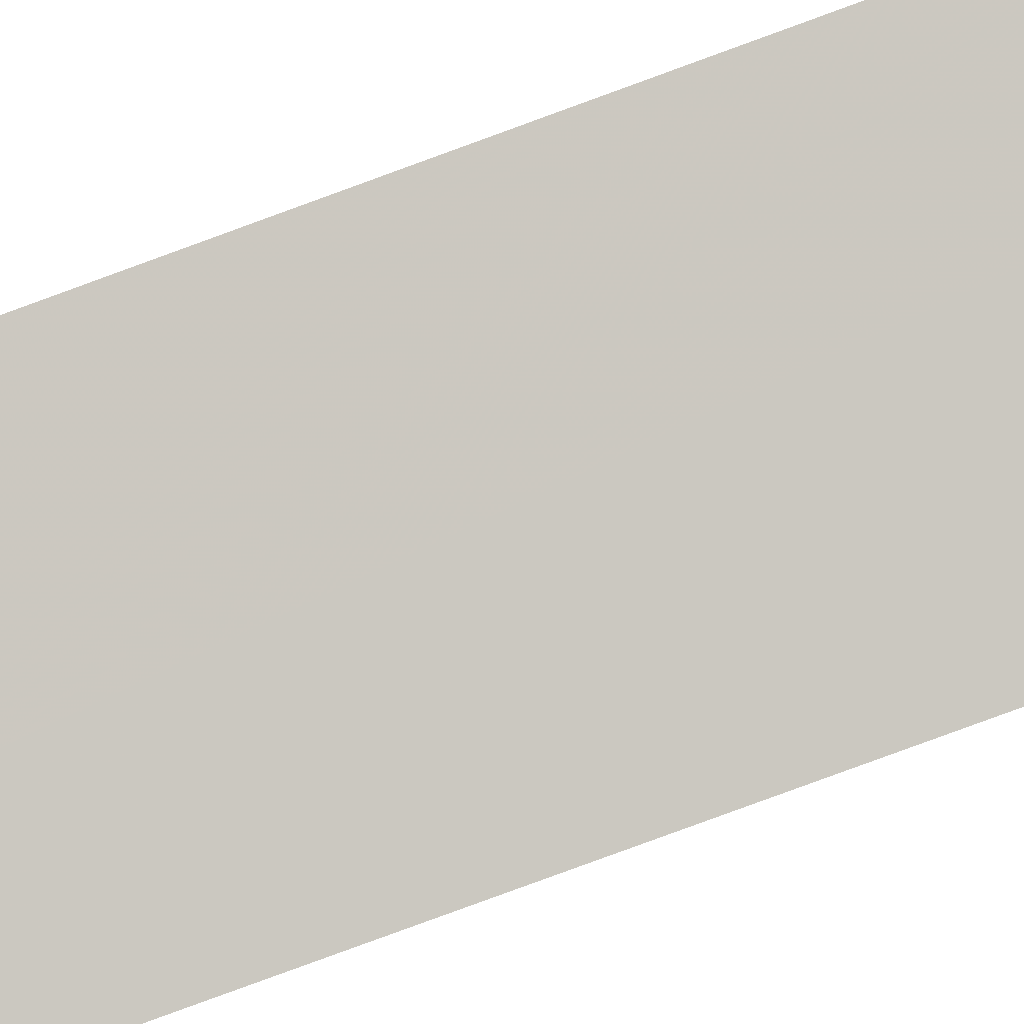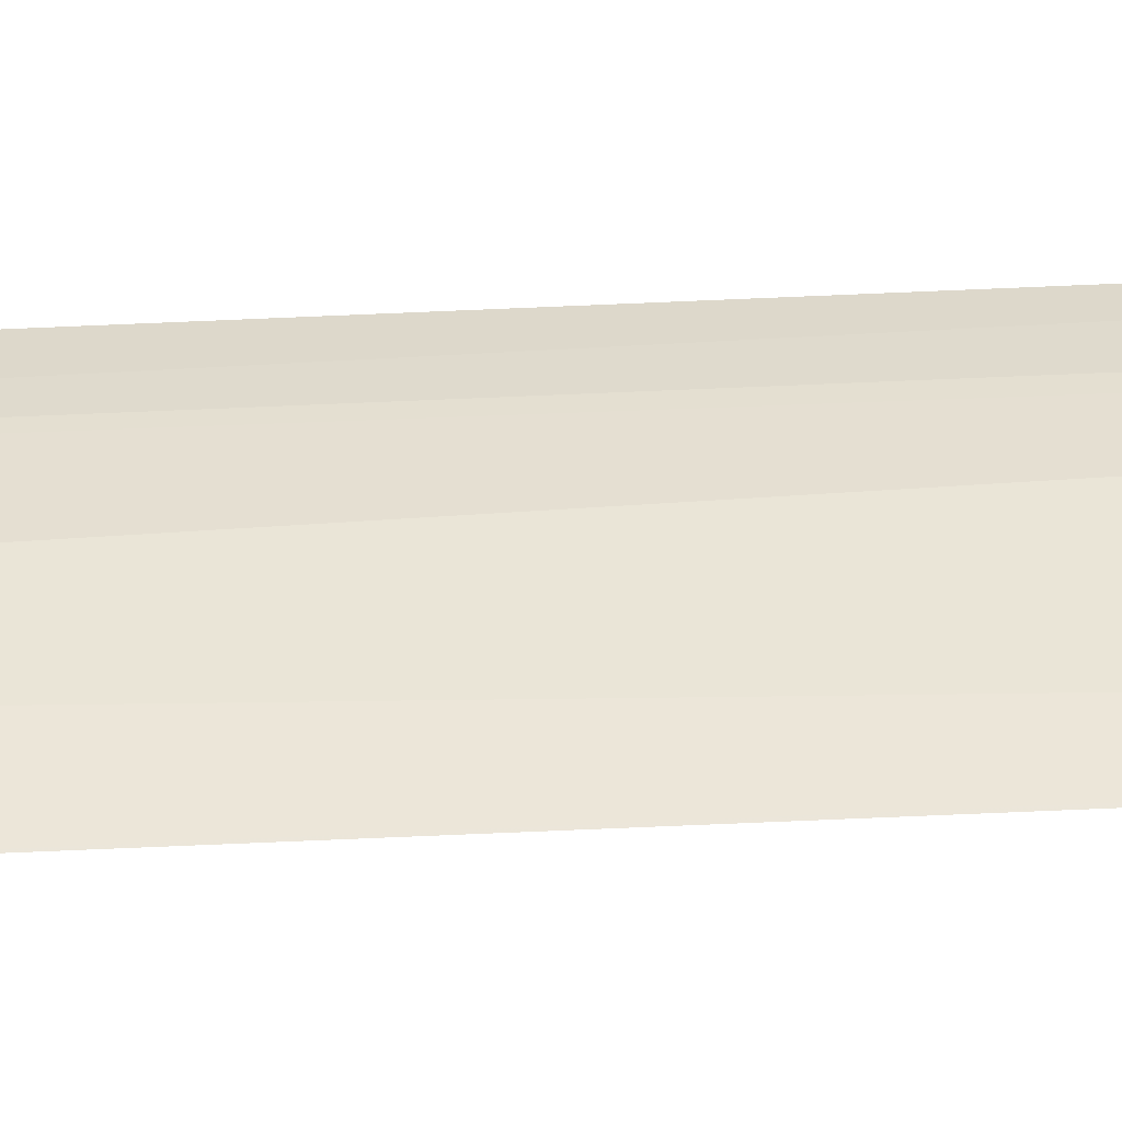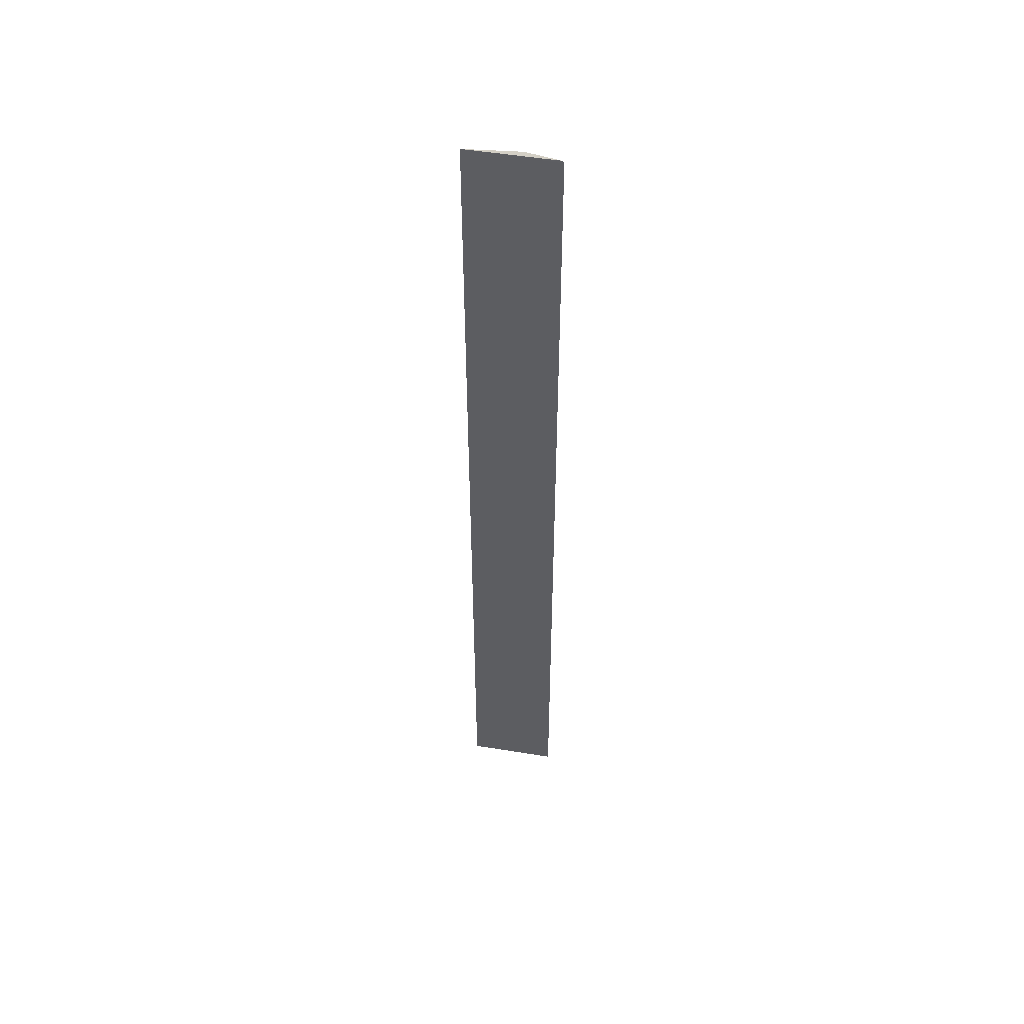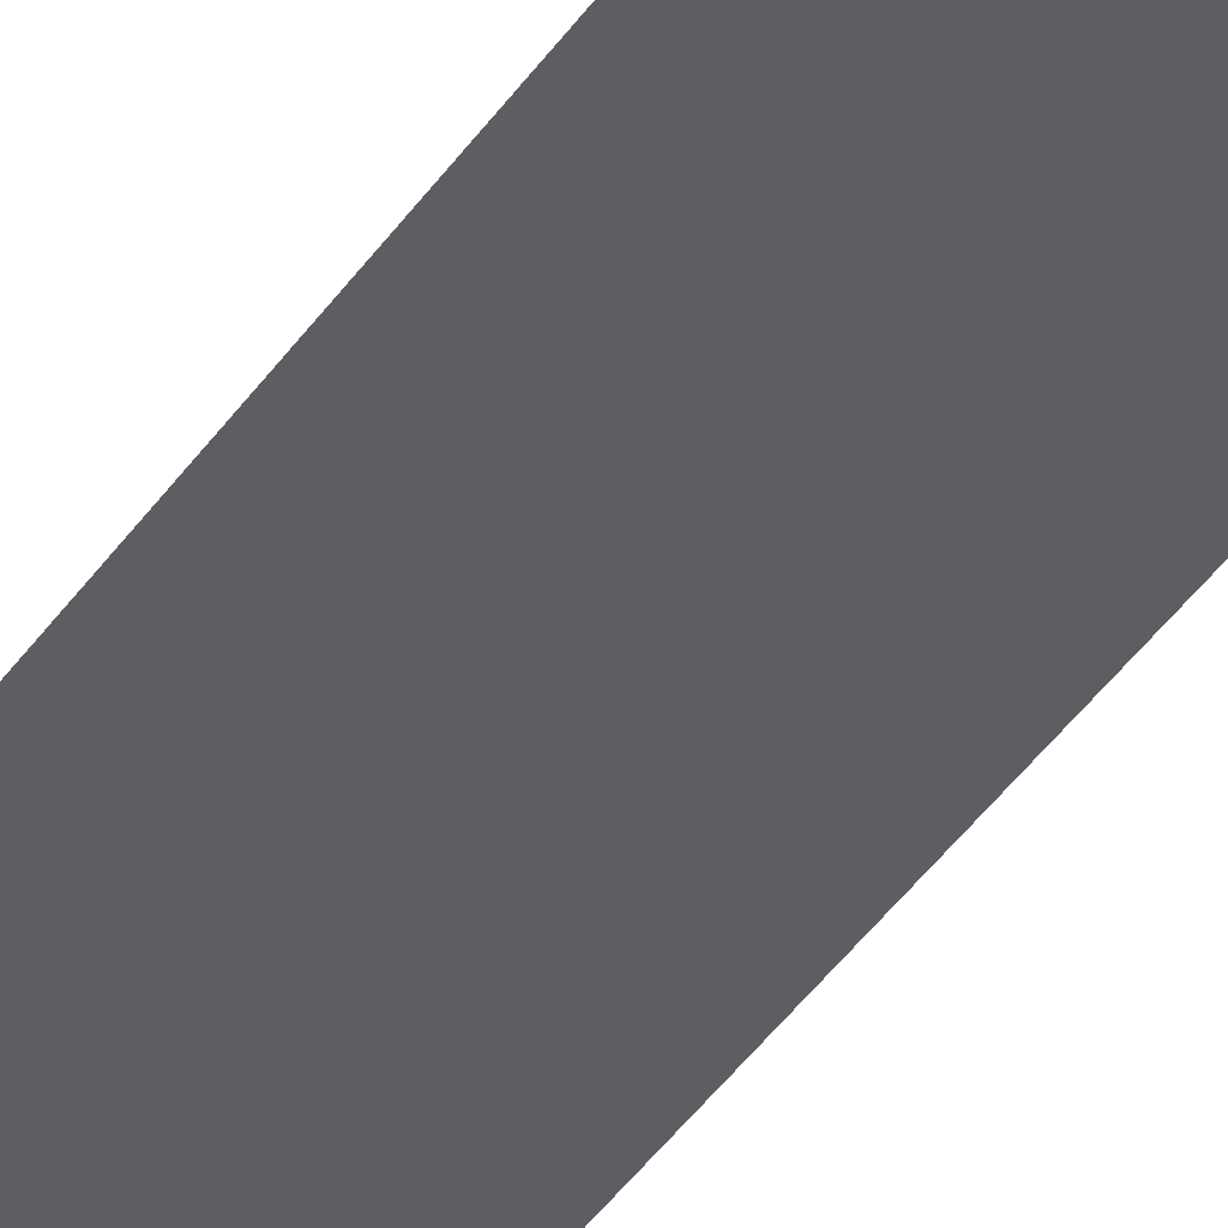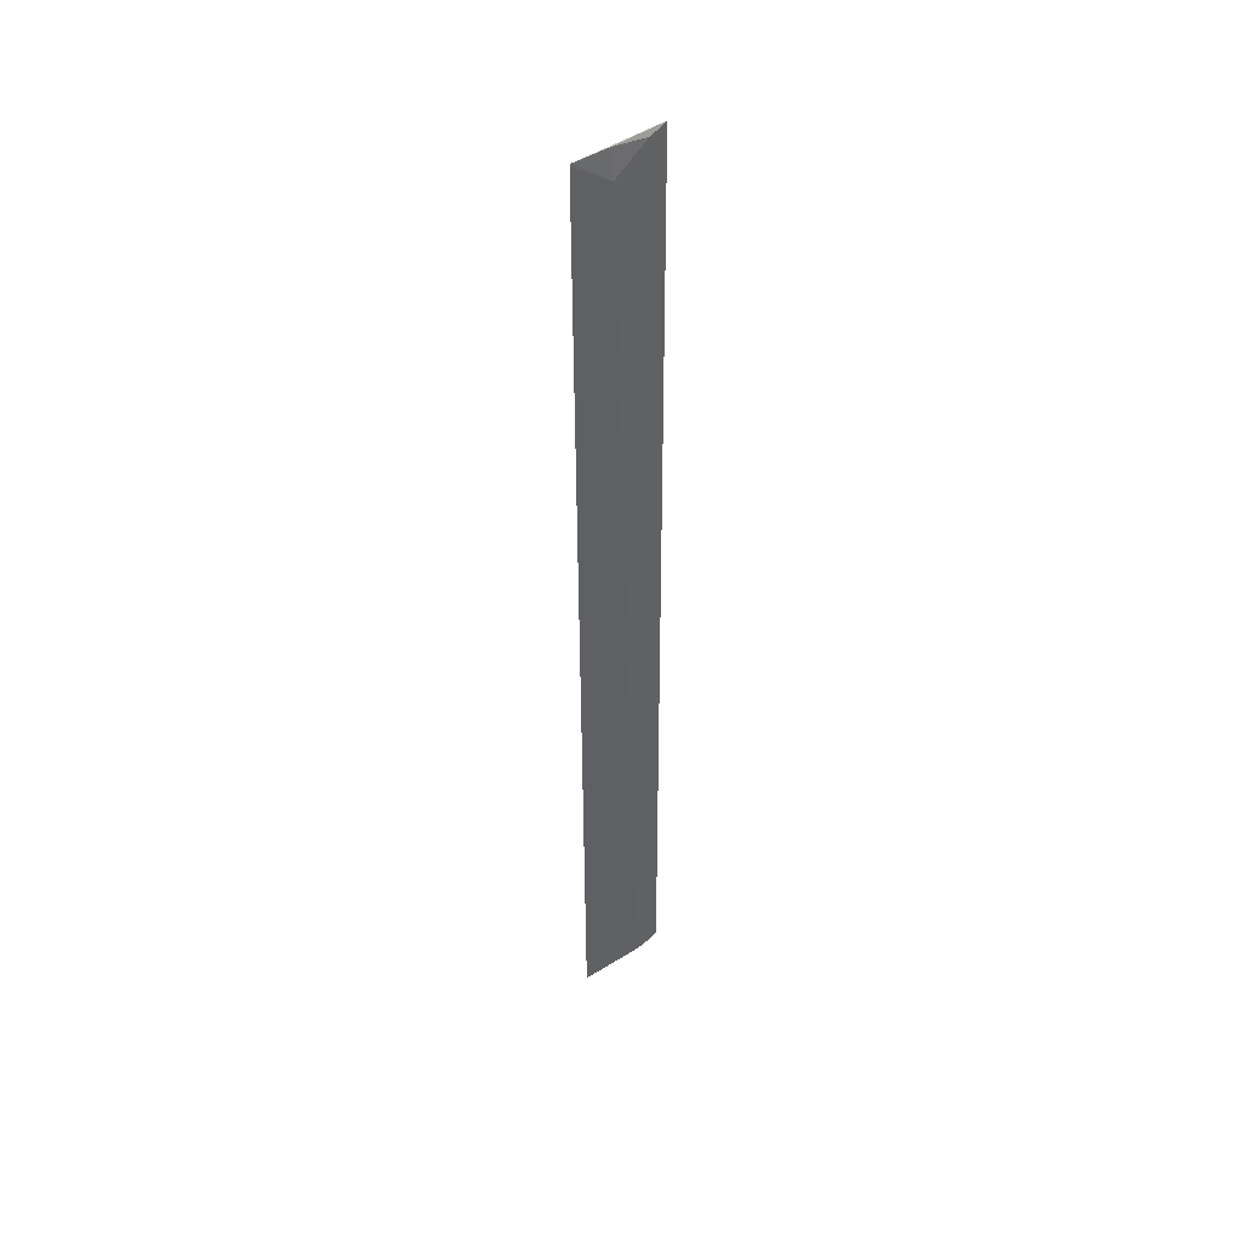
<metadata>
{"format":"obj","ext":"obj","renderer":"f3d","projection":"perspective","resolution":1024,"background":"white","views":[{"elev":-79.9,"azim":110.2,"up":"+Y"},{"elev":56.8,"azim":87.4,"up":"+Y"},{"elev":50.8,"azim":25.3,"up":"+Z"},{"elev":-36.0,"azim":151.6,"up":"+Y"},{"elev":44.7,"azim":156.5,"up":"+Z"}]}
</metadata>
<code>
v -0.05998 0.1241 0.08404
v -0.01093 0.1396 -0.4621
v -0.01084 0.1376 0.08238
v -0.03072 0.1343 0.08498
v -0.04682 0.1319 -0.4621
v -0.03099 0.1354 0.06905
v -0.01158 0.1375 0.0838
v -0.06088 0.126 -0.4621
v -0.01169 0.1395 -0.4621
v -0.05003 0.1288 0.08144
v -0.05066 0.1305 -0.4621
f 1 2 3
f 7 1 3
f 7 4 1
f 7 6 4
f 7 3 6
f 8 5 2
f 8 2 1
f 9 2 5
f 9 5 6
f 9 6 3
f 9 3 2
f 10 6 5
f 10 1 4
f 10 4 6
f 10 8 1
f 11 10 5
f 11 5 8
f 11 8 10

</code>
